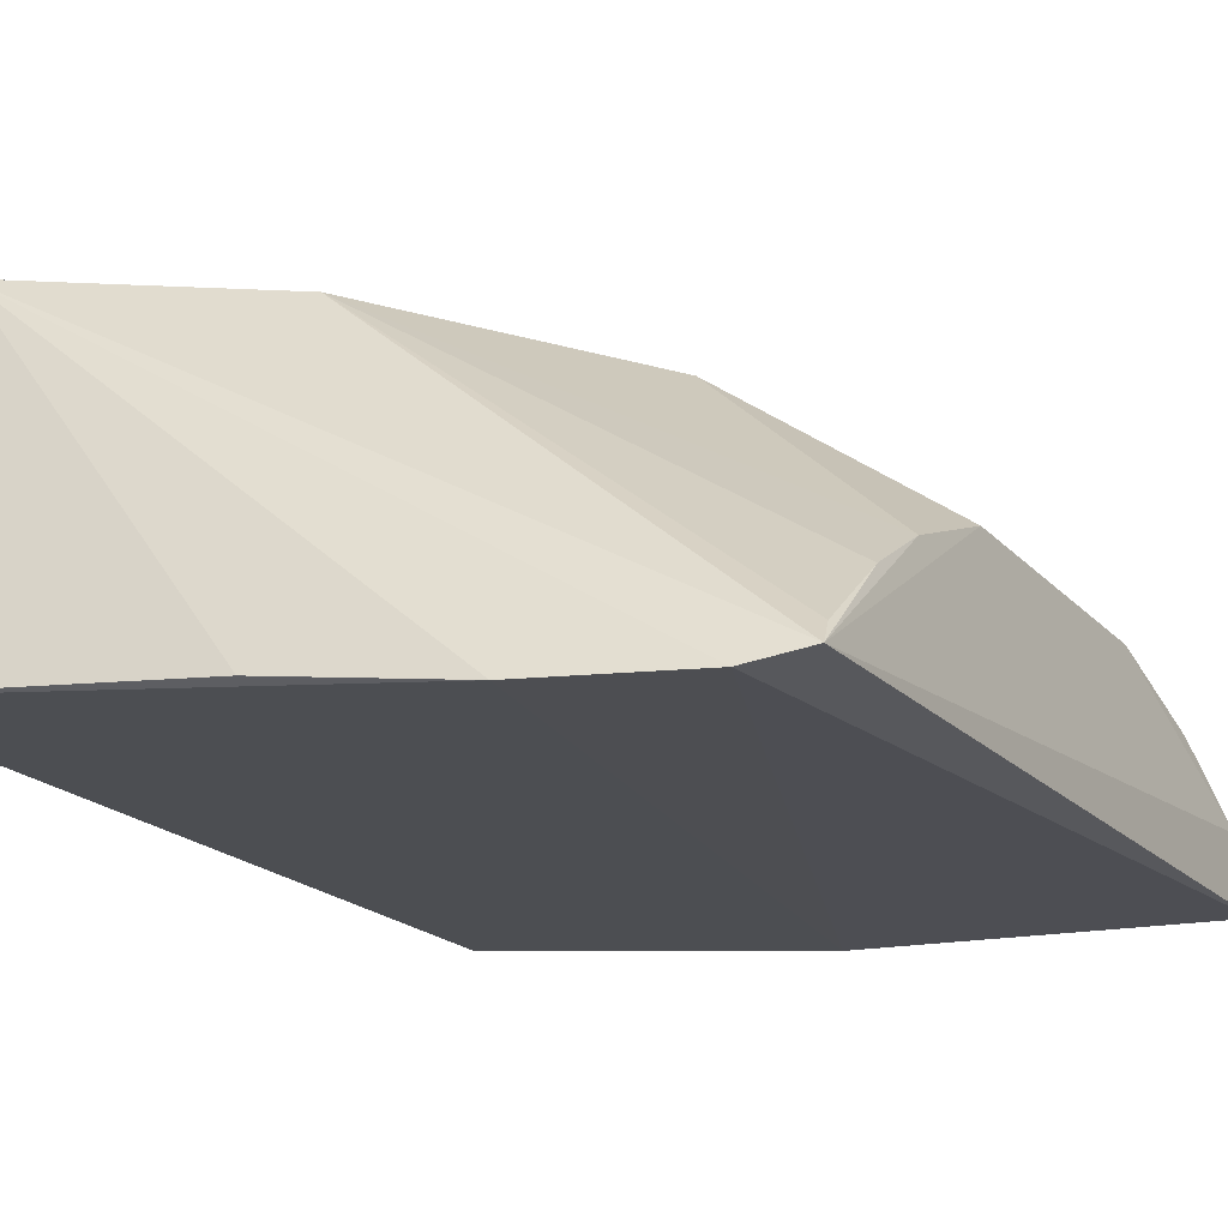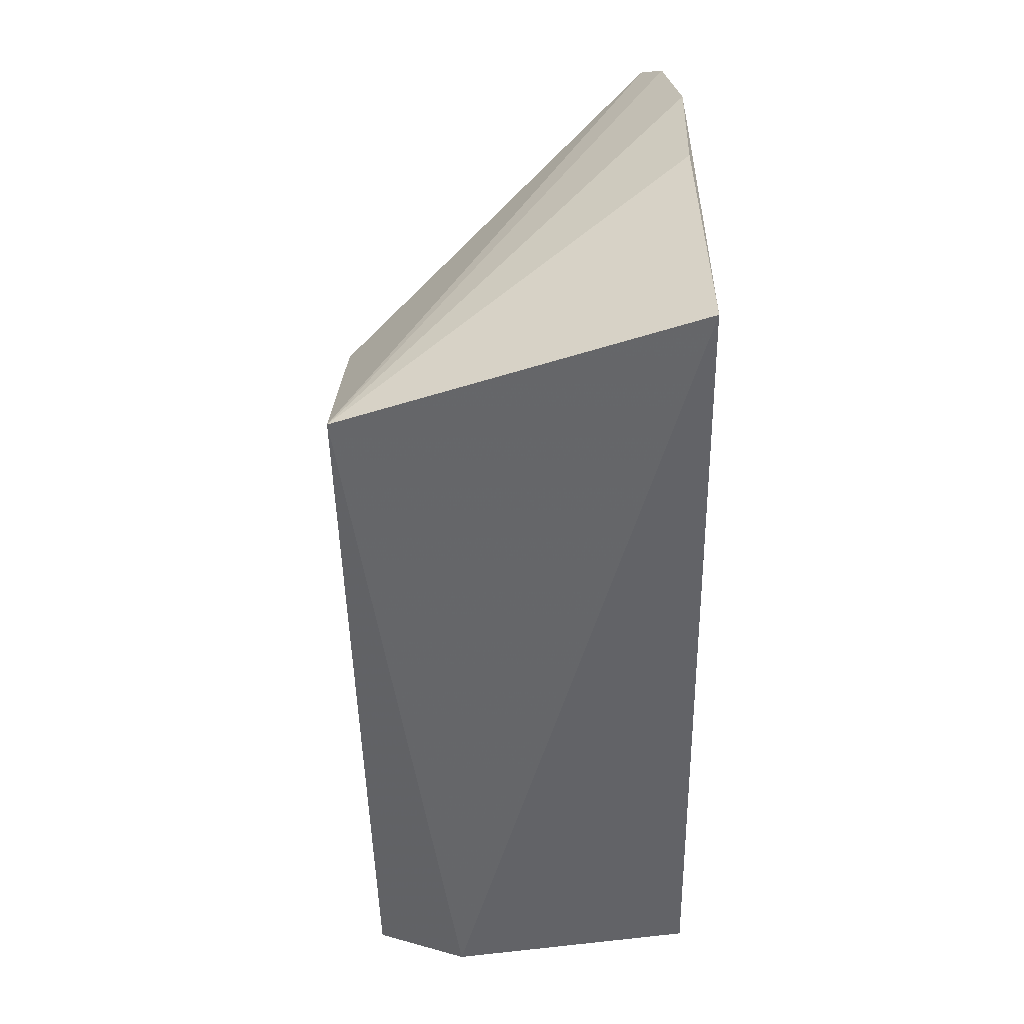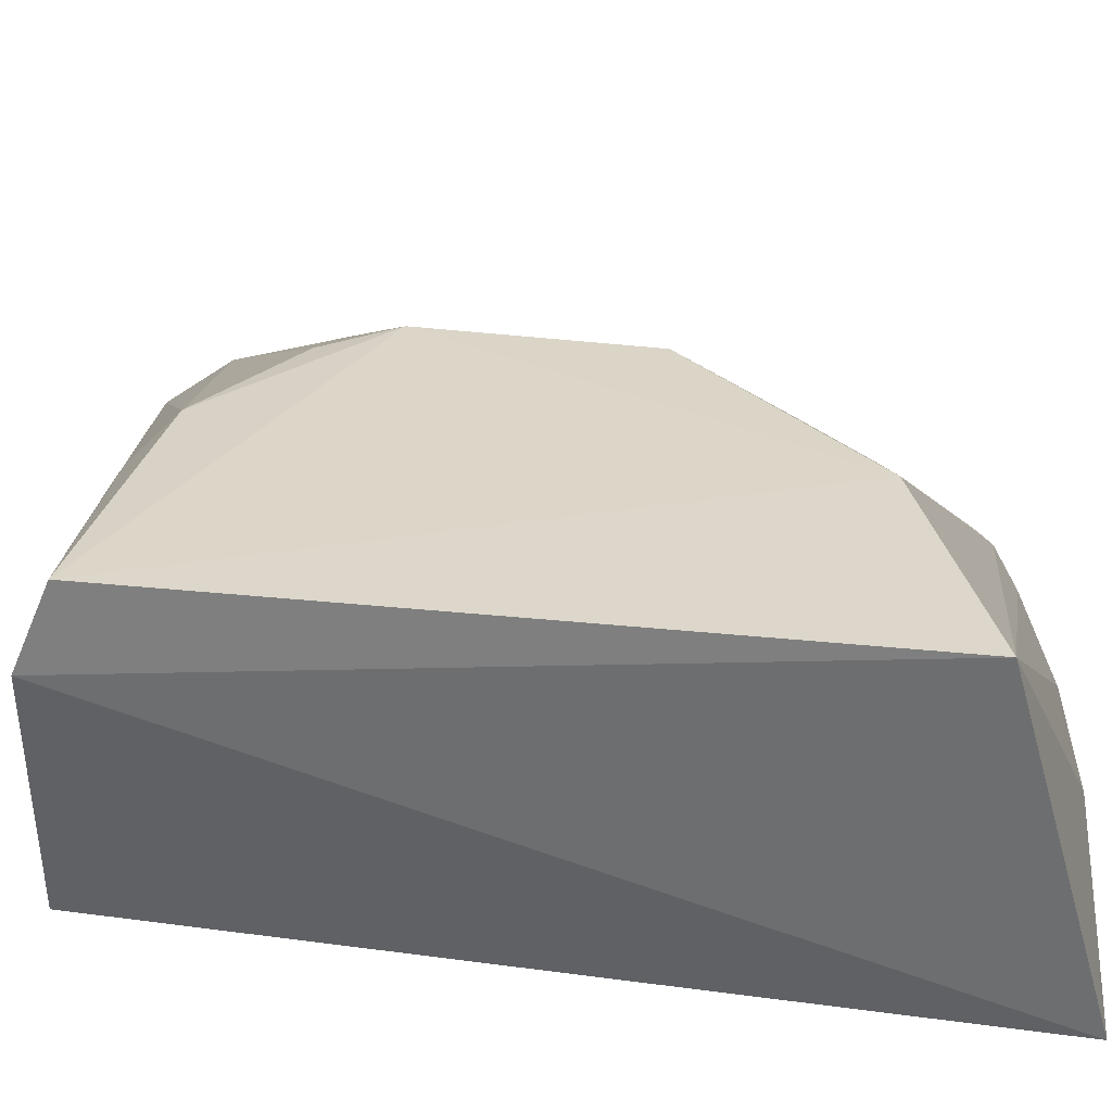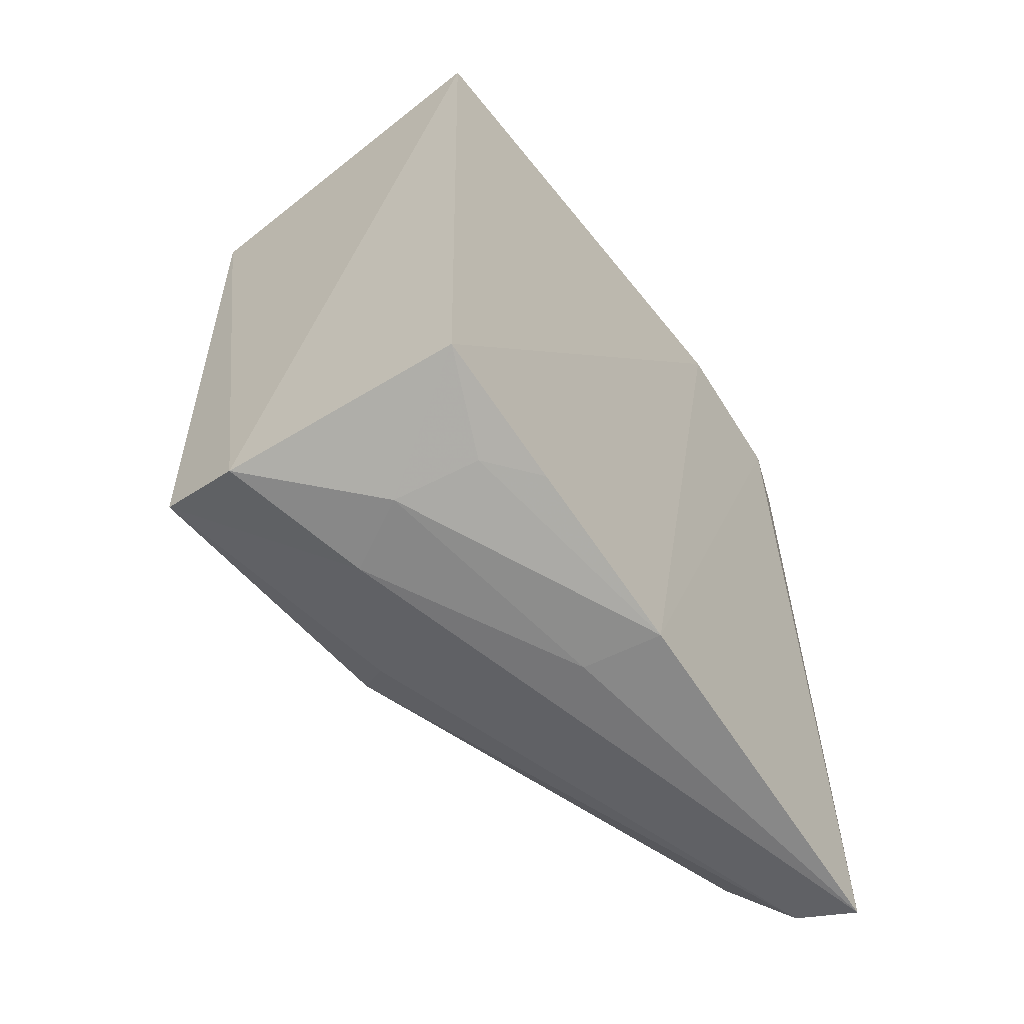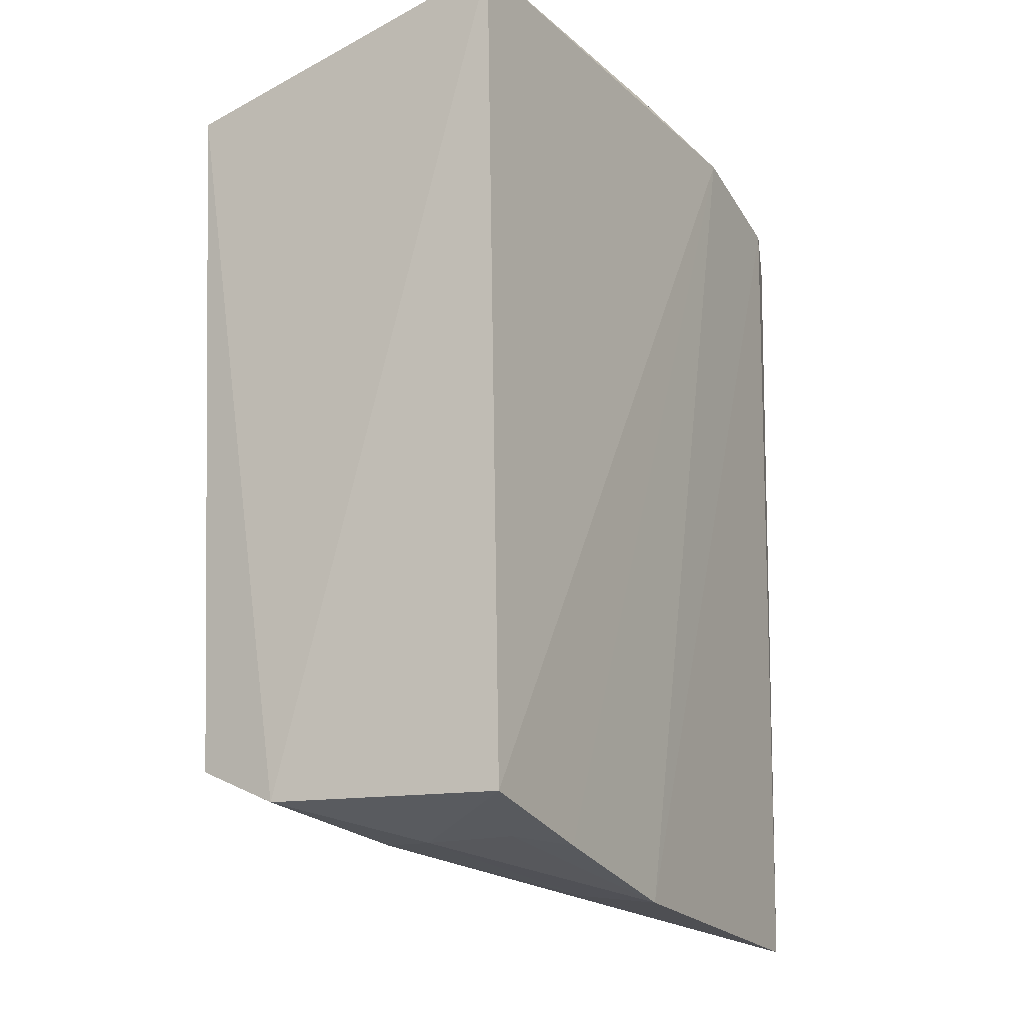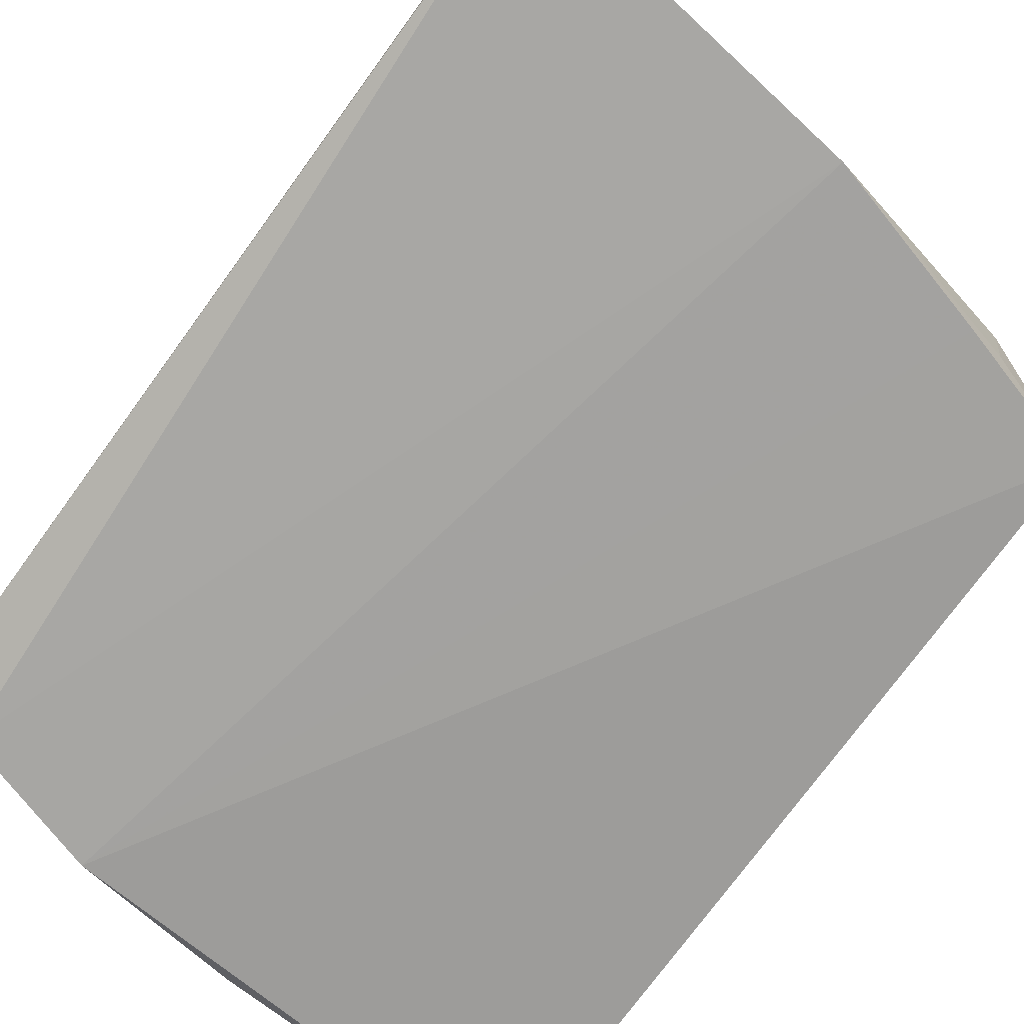
<metadata>
{"format":"obj","ext":"obj","renderer":"f3d","projection":"perspective","resolution":1024,"background":"white","views":[{"elev":-18.8,"azim":-151.9,"up":"+Z"},{"elev":38.7,"azim":84.5,"up":"+Y"},{"elev":35.9,"azim":99.8,"up":"+Z"},{"elev":-61.9,"azim":124.0,"up":"+Y"},{"elev":-13.6,"azim":117.3,"up":"+Y"},{"elev":-73.5,"azim":-36.3,"up":"+Z"}]}
</metadata>
<code>
v 0.001156 0.03384 0.07177
v 0.001822 -0.03197 0.06201
v 0.001929 0.04285 0.04075
v -0.05458 0.03496 0.03633
v -0.05752 -0.02246 0.05381
v -0.02769 -0.03975 0.0385
v -0.02661 0.04094 0.03836
v -0.02422 -0.0272 0.06703
v -0.03859 0.006732 0.06709
v 0.0009278 -0.03197 0.04
v -0.05927 -0.04336 0.03834
v -0.0418 0.0387 0.03644
v 0.0008735 -0.02886 0.06971
v -0.02085 0.02516 0.06957
v -0.05745 0.01489 0.04988
v -0.03917 -0.01374 0.06663
v -0.006799 -0.03527 0.05105
v -0.05796 -0.03353 0.04993
v -0.01062 -0.03498 0.05738
v -0.05914 -0.04035 0.04406
v -0.05899 0.03256 0.0377
v -0.05709 0.003588 0.05425
v -0.007822 -0.03491 0.04329
v -0.03567 -0.02023 0.0661
v -0.02719 -0.03896 0.04578
v -0.02172 -0.03111 0.06339
v -0.0298 -0.03531 0.05575
v -0.05781 0.02218 0.04574
v -0.05269 -0.01054 0.05798
v -0.01185 -0.03557 0.03933
v -0.05841 0.03063 0.03966
v -0.05207 -0.0007001 0.05812
f 1 2 3
f 7 1 3
f 10 3 2
f 11 4 6
f 12 4 1
f 12 1 7
f 12 7 3
f 12 3 10
f 12 6 4
f 13 2 1
f 14 13 1
f 15 9 14
f 16 8 13
f 16 14 9
f 16 13 14
f 17 10 2
f 18 16 5
f 19 2 13
f 19 17 2
f 20 8 18
f 20 18 5
f 21 14 1
f 21 1 4
f 21 4 11
f 21 11 20
f 21 20 5
f 22 9 15
f 22 21 5
f 22 15 21
f 23 17 6
f 23 10 17
f 24 18 8
f 24 8 16
f 24 16 18
f 25 19 11
f 25 11 6
f 25 6 17
f 25 17 19
f 26 13 8
f 26 8 20
f 27 19 13
f 27 26 20
f 27 13 26
f 27 20 11
f 27 11 19
f 28 21 15
f 28 15 14
f 29 16 9
f 29 22 5
f 29 5 16
f 30 23 6
f 30 10 23
f 30 12 10
f 30 6 12
f 31 28 14
f 31 14 21
f 31 21 28
f 32 29 9
f 32 9 22
f 32 22 29

</code>
